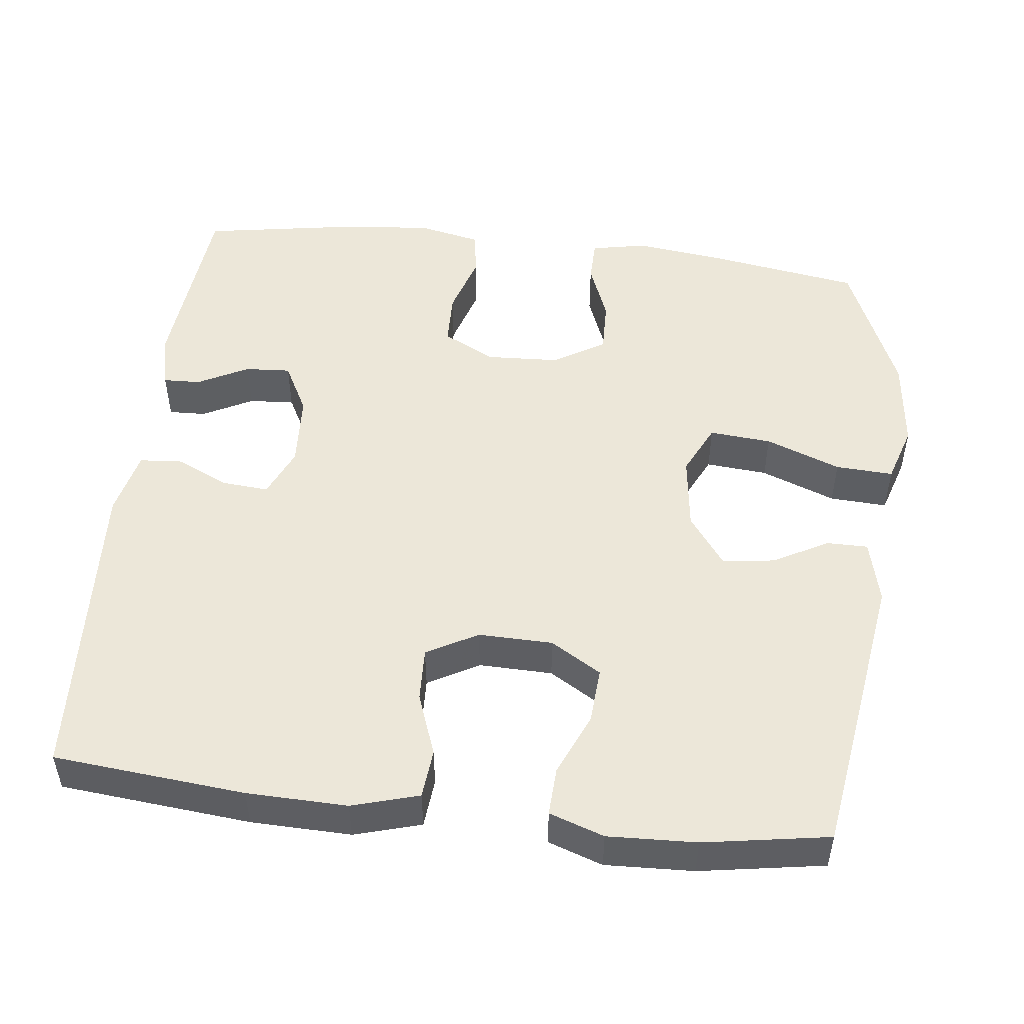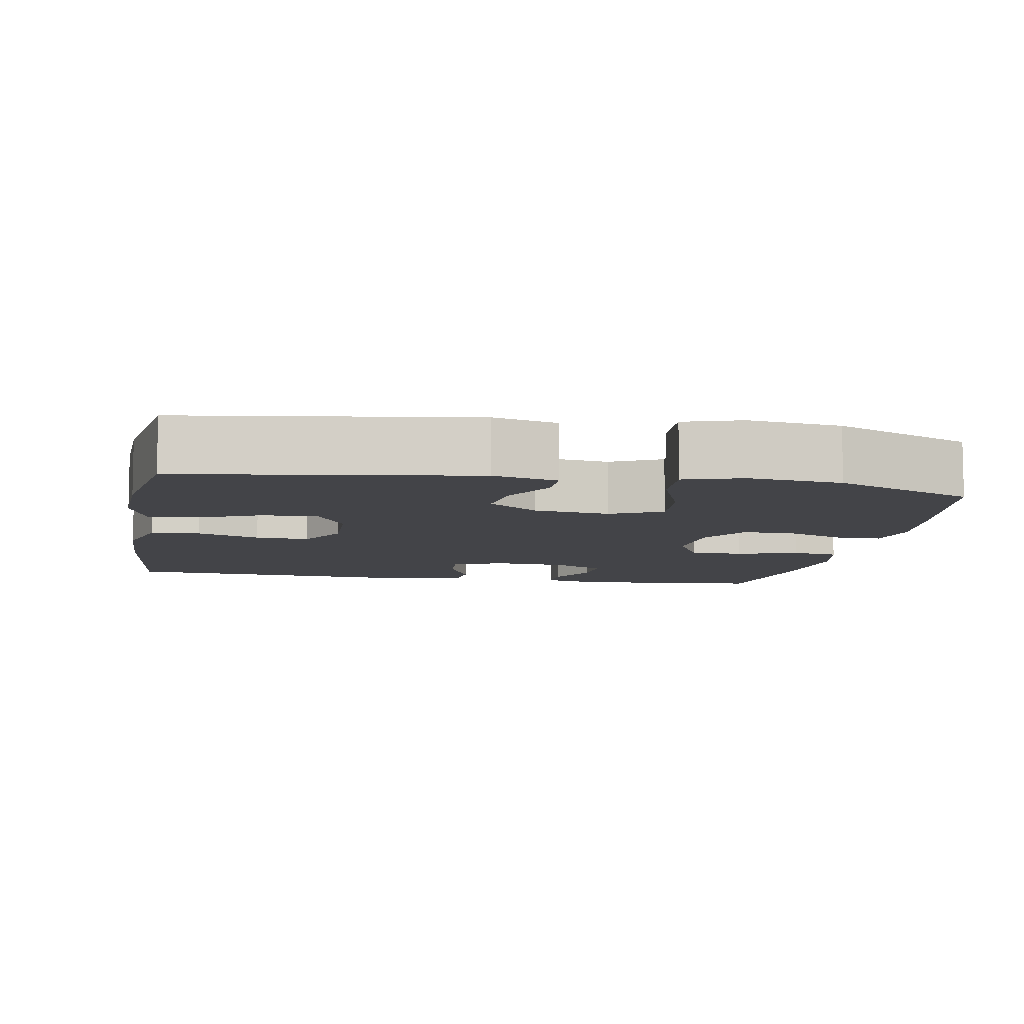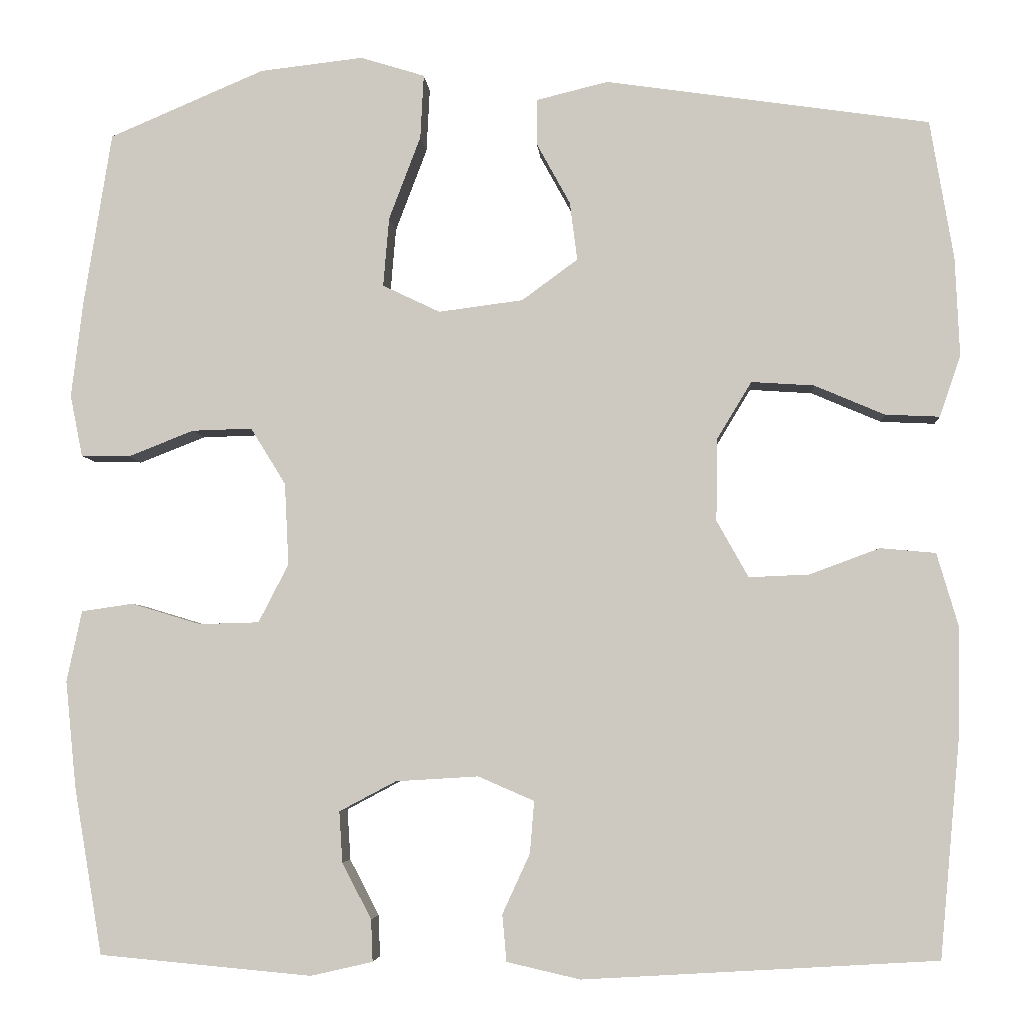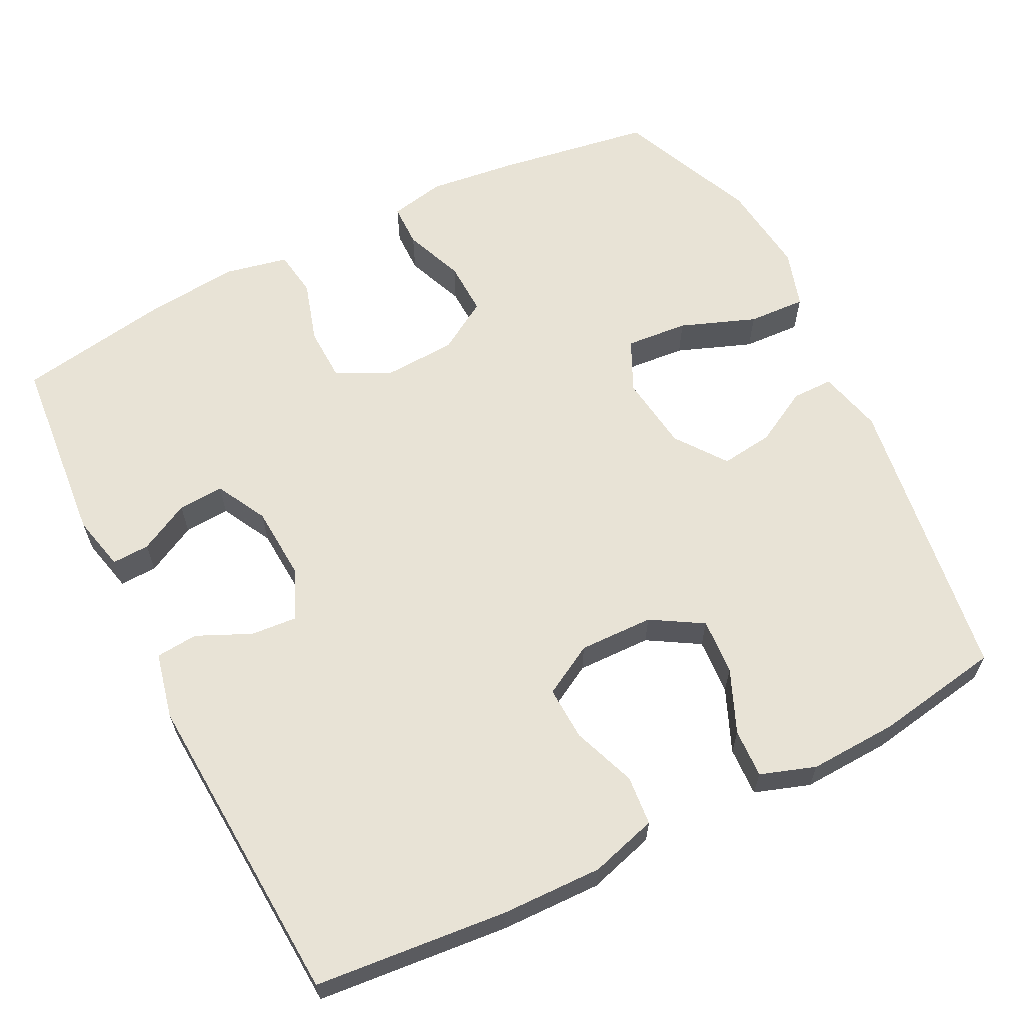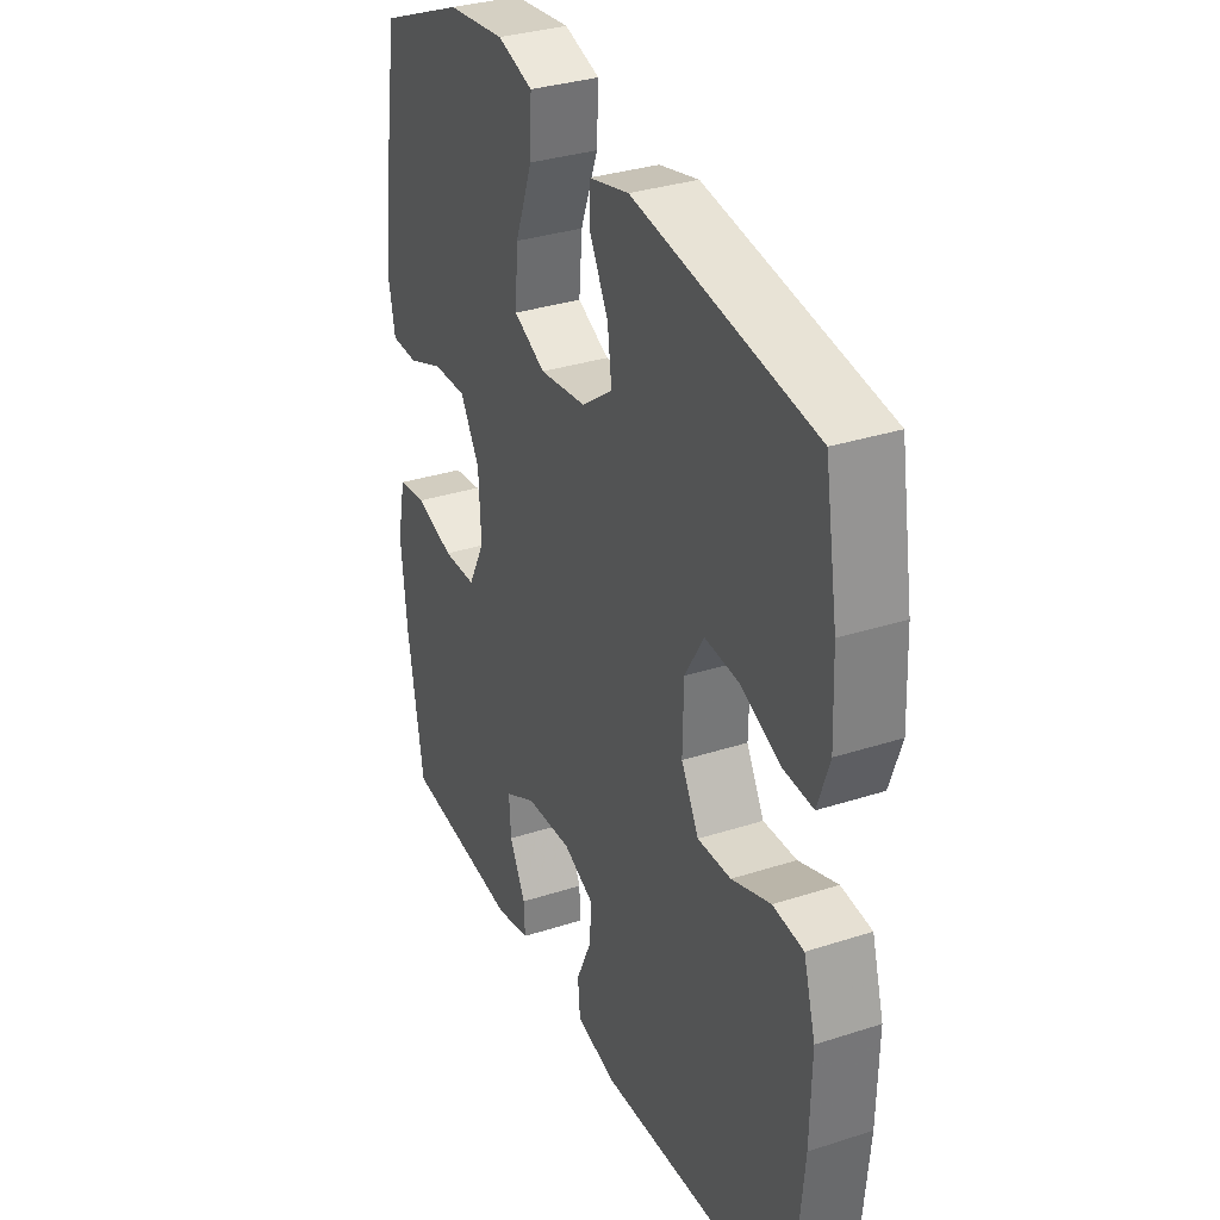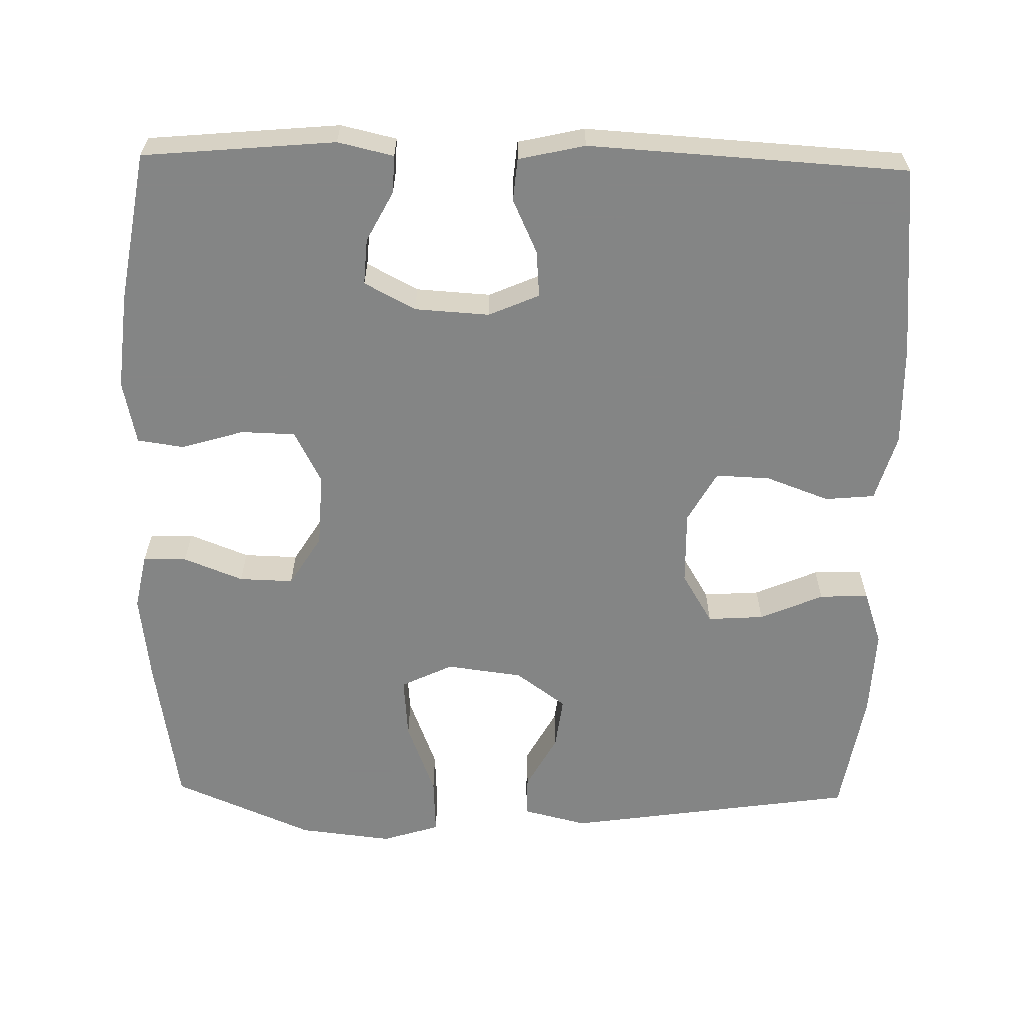
<metadata>
{"format":"obj","ext":"obj","renderer":"f3d","projection":"perspective","resolution":1024,"background":"white","views":[{"elev":50.1,"azim":-83.2,"up":"+Y"},{"elev":-8.3,"azim":-10.2,"up":"+Y"},{"elev":-4.9,"azim":-175.8,"up":"+Z"},{"elev":62.5,"azim":-116.8,"up":"+Y"},{"elev":33.0,"azim":-114.0,"up":"+Z"},{"elev":-61.6,"azim":178.8,"up":"+Y"}]}
</metadata>
<code>
v 0.5 0.07 0.5
v 0.533 0.07 0.293
v 0.547 0.07 0.177
v 0.532 0.07 0.103
v 0.474 0.07 0.102
v 0.395 0.07 0.133
v 0.323 0.07 0.135
v 0.281 0.07 0.067
v 0.276 0.07 -0.031
v 0.312 0.07 -0.101
v 0.384 0.07 -0.103
v 0.467 0.07 -0.078
v 0.529 0.07 -0.087
v 0.547 0.07 -0.172
v 0.534 0.07 -0.3
v 0.5 0.07 -0.5
v 0.245 0.07 -0.523
v 0.171 0.07 -0.506
v 0.173 0.07 -0.456
v 0.208 0.07 -0.389
v 0.212 0.07 -0.328
v 0.144 0.07 -0.292
v 0.045 0.07 -0.286
v -0.022 0.07 -0.315
v -0.017 0.07 -0.377
v 0.016 0.07 -0.449
v 0.011 0.07 -0.505
v -0.077 0.07 -0.525
v -0.5 0.07 -0.5
v -0.524 0.07 -0.244
v -0.527 0.07 -0.11
v -0.501 0.07 -0.021
v -0.435 0.07 -0.015
v -0.351 0.07 -0.046
v -0.279 0.07 -0.049
v -0.241 0.07 0.019
v -0.243 0.07 0.118
v -0.284 0.07 0.186
v -0.359 0.07 0.181
v -0.443 0.07 0.145
v -0.508 0.07 0.142
v -0.533 0.07 0.215
v -0.528 0.07 0.333
v -0.5 0.07 0.5
v -0.112 0.07 0.557
v -0.026 0.07 0.536
v -0.026 0.07 0.481
v -0.066 0.07 0.408
v -0.075 0.07 0.338
v -0.008 0.07 0.289
v 0.093 0.07 0.276
v 0.162 0.07 0.309
v 0.155 0.07 0.392
v 0.117 0.07 0.492
v 0.113 0.07 0.569
v 0.19 0.07 0.593
v 0.314 0.07 0.579
v 0.5 0 0.5
v 0.533 0 0.293
v 0.547 0 0.177
v 0.532 0 0.103
v 0.474 0 0.102
v 0.395 0 0.133
v 0.323 0 0.135
v 0.281 0 0.067
v 0.276 0 -0.031
v 0.312 0 -0.101
v 0.384 0 -0.103
v 0.467 0 -0.078
v 0.529 0 -0.087
v 0.547 0 -0.172
v 0.534 0 -0.3
v 0.5 0 -0.5
v 0.245 0 -0.523
v 0.171 0 -0.506
v 0.173 0 -0.456
v 0.208 0 -0.389
v 0.212 0 -0.328
v 0.144 0 -0.292
v 0.045 0 -0.286
v -0.022 0 -0.315
v -0.017 0 -0.377
v 0.016 0 -0.449
v 0.011 0 -0.505
v -0.077 0 -0.525
v -0.5 0 -0.5
v -0.524 0 -0.244
v -0.527 0 -0.11
v -0.501 0 -0.021
v -0.435 0 -0.015
v -0.351 0 -0.046
v -0.279 0 -0.049
v -0.241 0 0.019
v -0.243 0 0.118
v -0.284 0 0.186
v -0.359 0 0.181
v -0.443 0 0.145
v -0.508 0 0.142
v -0.533 0 0.215
v -0.528 0 0.333
v -0.5 0 0.5
v -0.112 0 0.557
v -0.026 0 0.536
v -0.026 0 0.481
v -0.066 0 0.408
v -0.075 0 0.338
v -0.008 0 0.289
v 0.093 0 0.276
v 0.162 0 0.309
v 0.155 0 0.392
v 0.117 0 0.492
v 0.113 0 0.569
v 0.19 0 0.593
v 0.314 0 0.579
f 4 5 6
f 3 4 6
f 2 3 6
f 1 2 6
f 57 1 6
f 56 57 6
f 55 56 6
f 54 55 6
f 53 54 6
f 52 53 6 7
f 51 52 7 8
f 50 51 8 9
f 49 50 9 10
f 46 47 48
f 45 46 48
f 44 45 48
f 43 44 48
f 42 43 48
f 41 42 48
f 40 41 48
f 39 40 48
f 38 39 48 49
f 37 38 49 10
f 32 33 34
f 31 32 34
f 30 31 34
f 29 30 34
f 28 29 34
f 27 28 34
f 26 27 34
f 25 26 34
f 24 25 34 35
f 23 24 35 36
f 18 19 20
f 17 18 20
f 16 17 20
f 15 16 20
f 14 15 20
f 13 14 20
f 12 13 20
f 11 12 20
f 10 11 20 21
f 36 37 10
f 23 36 10
f 22 23 10
f 10 21 22
f 63 62 61
f 63 61 60
f 63 60 59
f 63 59 58
f 63 58 114
f 63 114 113
f 63 113 112
f 63 112 111
f 63 111 110
f 64 63 110 109
f 65 64 109 108
f 66 65 108 107
f 67 66 107 106
f 105 104 103
f 105 103 102
f 105 102 101
f 105 101 100
f 105 100 99
f 105 99 98
f 105 98 97
f 105 97 96
f 106 105 96 95
f 67 106 95 94
f 91 90 89
f 91 89 88
f 91 88 87
f 91 87 86
f 91 86 85
f 91 85 84
f 91 84 83
f 91 83 82
f 92 91 82 81
f 93 92 81 80
f 77 76 75
f 77 75 74
f 77 74 73
f 77 73 72
f 77 72 71
f 77 71 70
f 77 70 69
f 77 69 68
f 78 77 68 67
f 67 94 93
f 67 93 80
f 67 80 79
f 79 78 67
f 1 58 59 2
f 2 59 60 3
f 3 60 61 4
f 4 61 62 5
f 5 62 63 6
f 6 63 64 7
f 7 64 65 8
f 8 65 66 9
f 9 66 67 10
f 10 67 68 11
f 11 68 69 12
f 12 69 70 13
f 13 70 71 14
f 14 71 72 15
f 15 72 73 16
f 16 73 74 17
f 17 74 75 18
f 18 75 76 19
f 19 76 77 20
f 20 77 78 21
f 21 78 79 22
f 22 79 80 23
f 23 80 81 24
f 24 81 82 25
f 25 82 83 26
f 26 83 84 27
f 27 84 85 28
f 28 85 86 29
f 29 86 87 30
f 30 87 88 31
f 31 88 89 32
f 32 89 90 33
f 33 90 91 34
f 34 91 92 35
f 35 92 93 36
f 36 93 94 37
f 37 94 95 38
f 38 95 96 39
f 39 96 97 40
f 40 97 98 41
f 41 98 99 42
f 42 99 100 43
f 43 100 101 44
f 44 101 102 45
f 45 102 103 46
f 46 103 104 47
f 47 104 105 48
f 48 105 106 49
f 49 106 107 50
f 50 107 108 51
f 51 108 109 52
f 52 109 110 53
f 53 110 111 54
f 54 111 112 55
f 55 112 113 56
f 56 113 114 57
f 57 114 58 1

</code>
